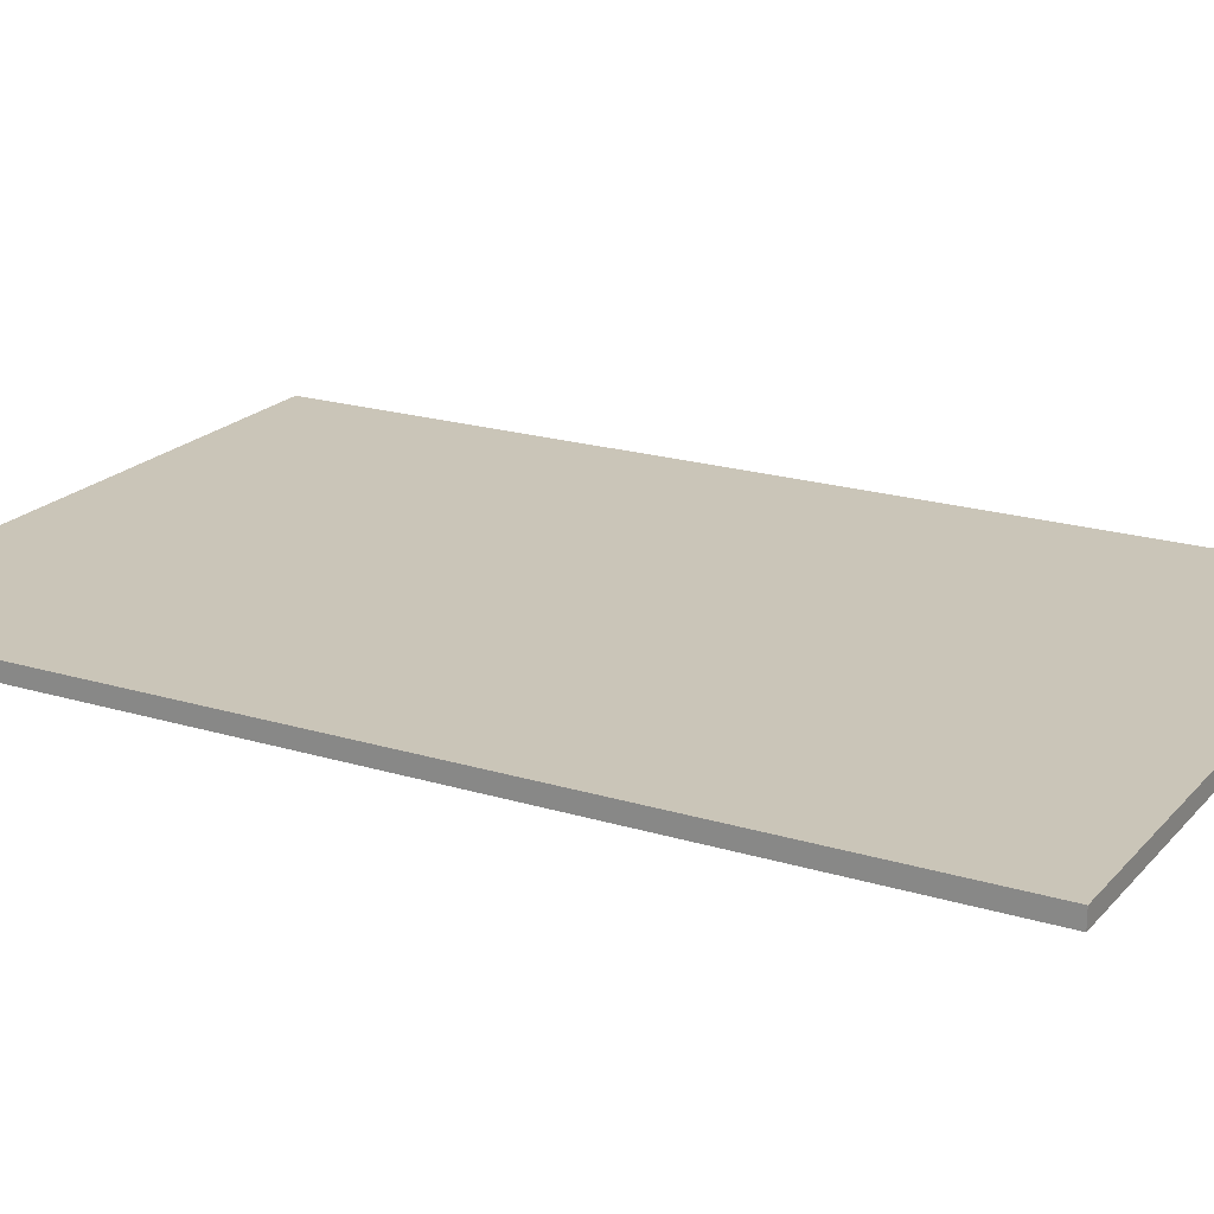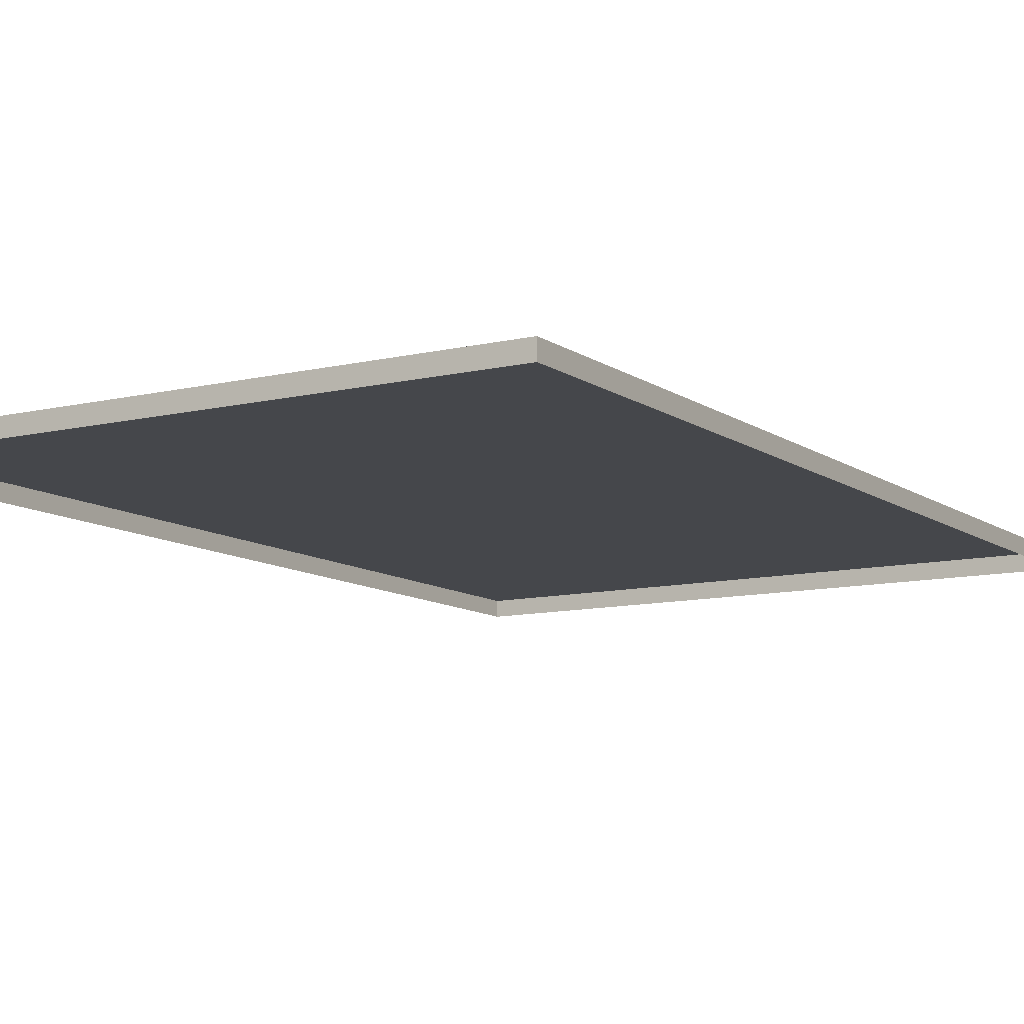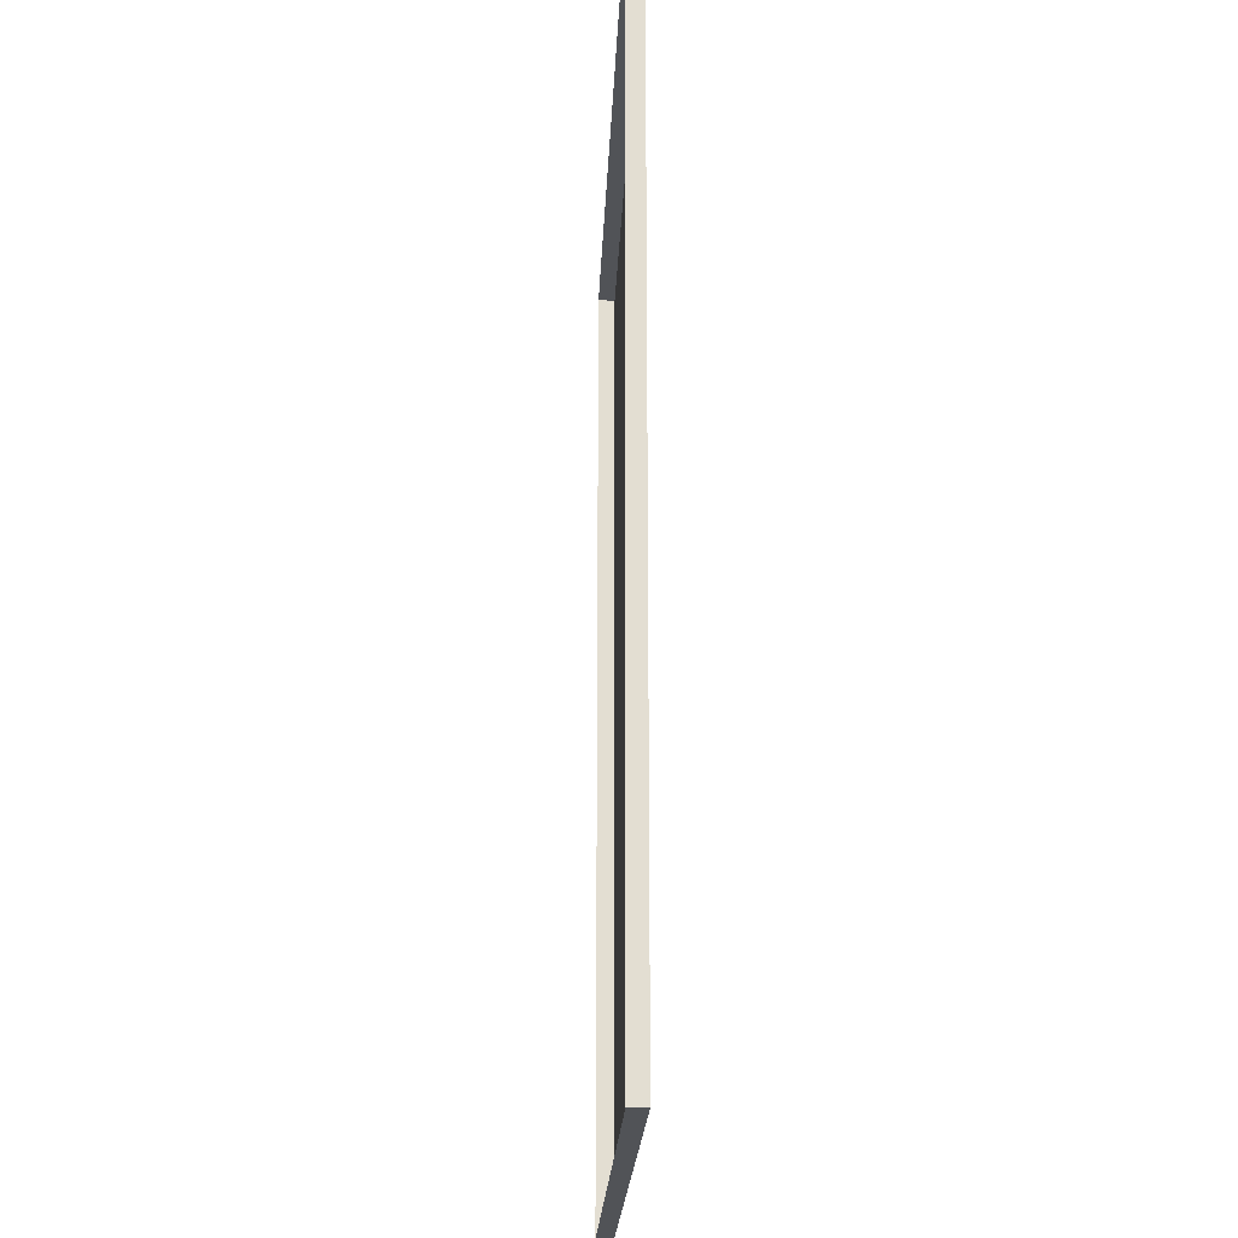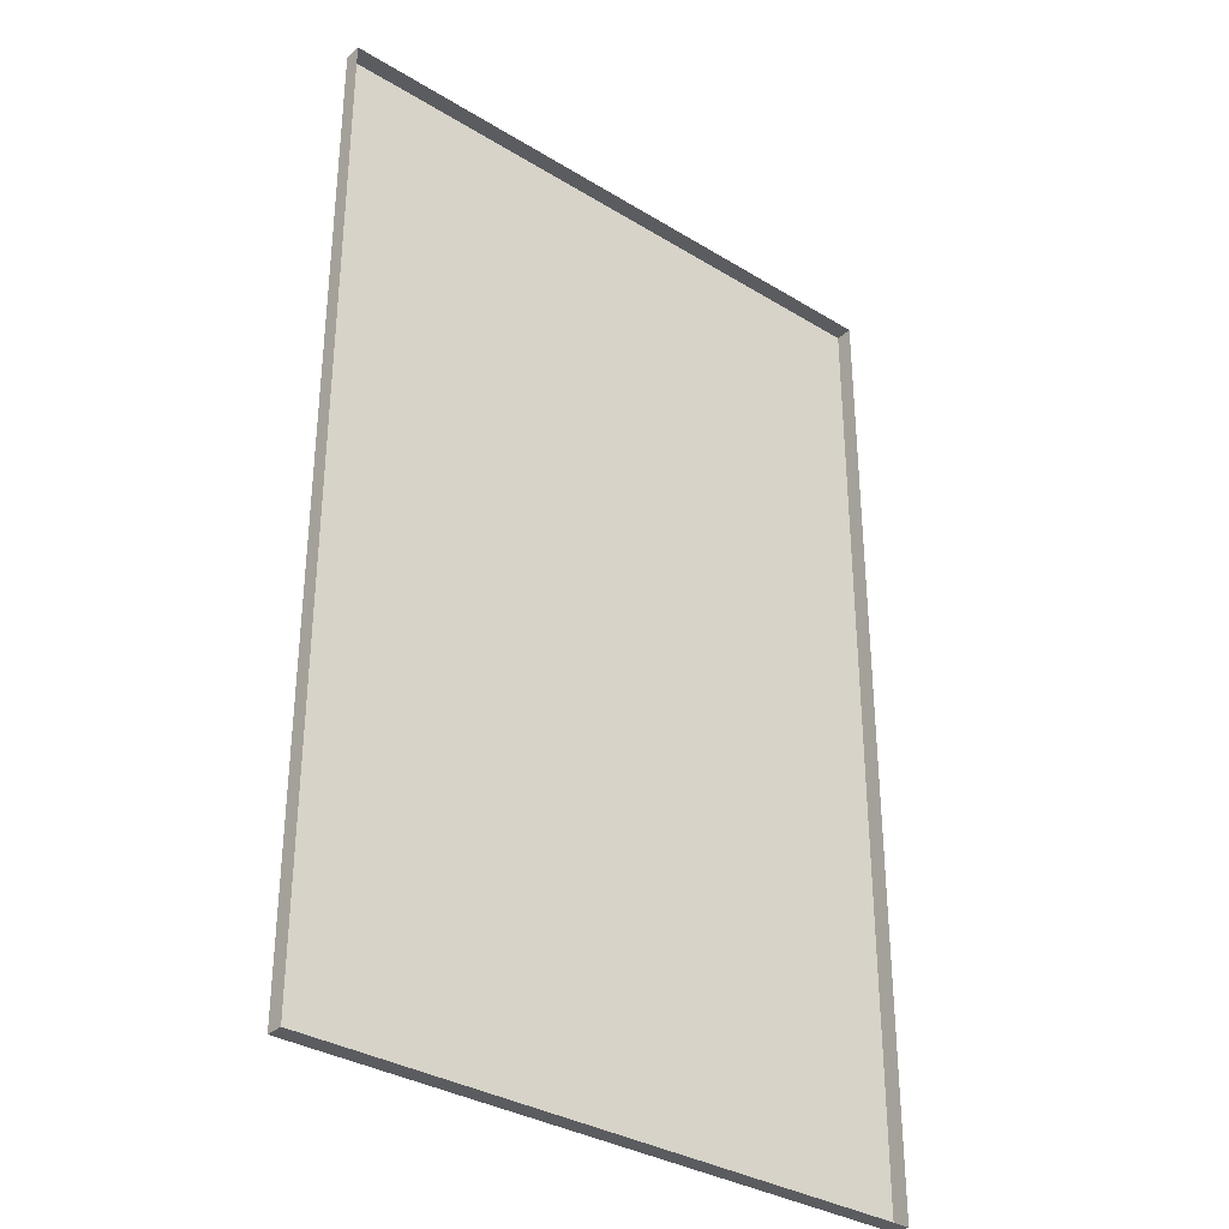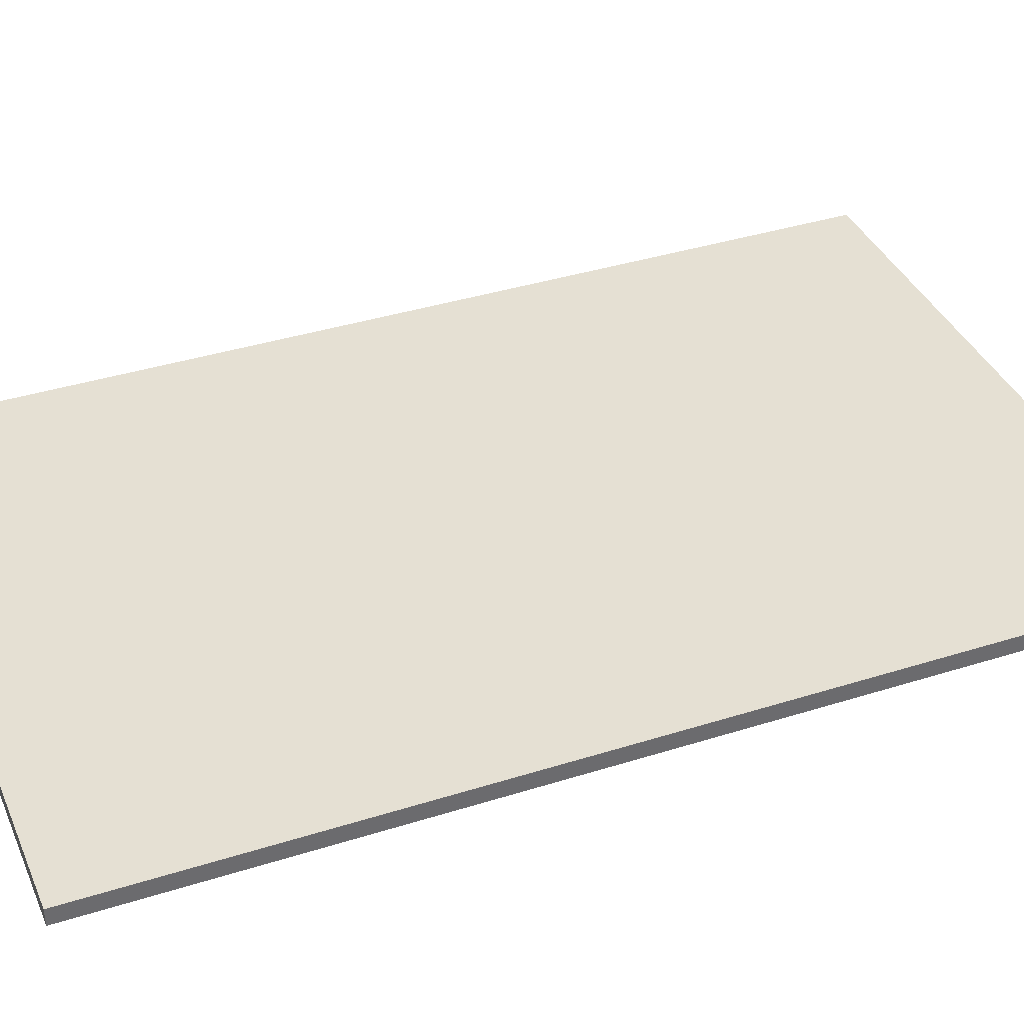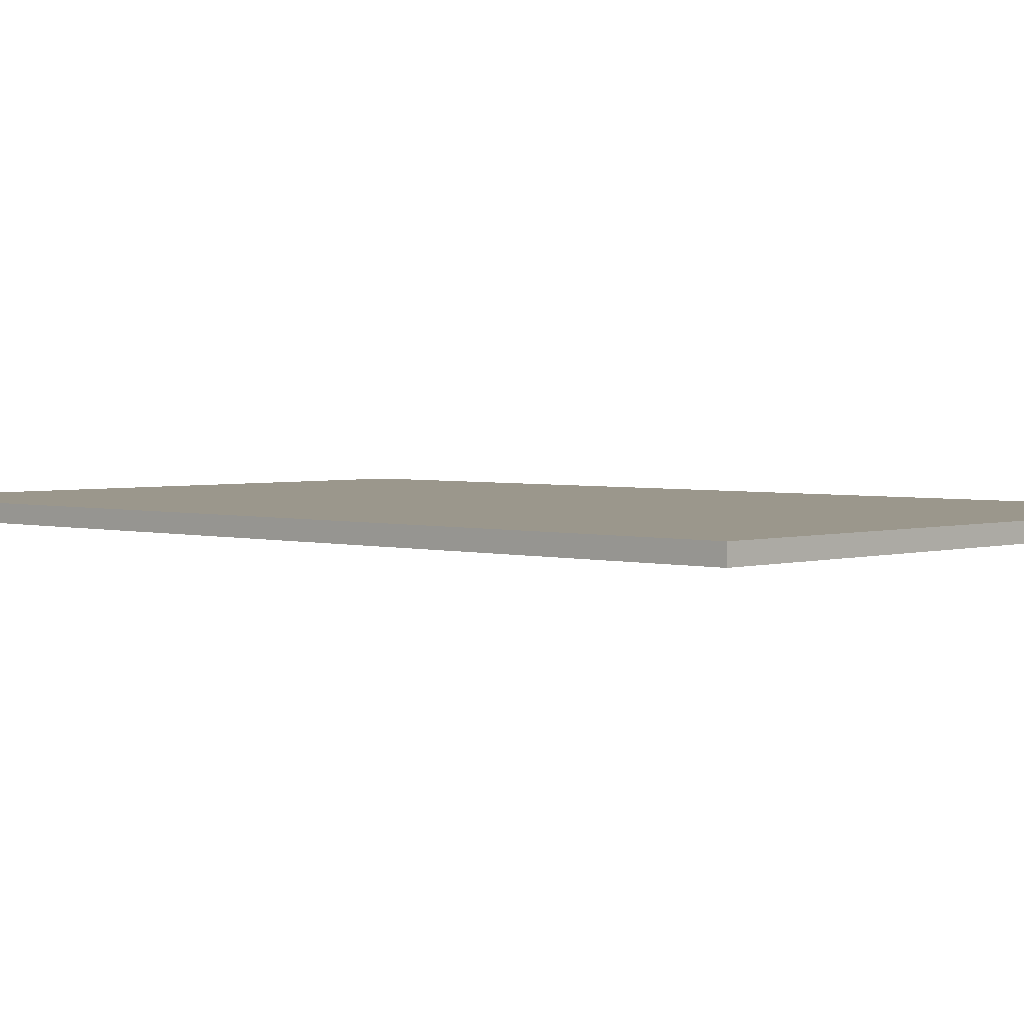
<metadata>
{"format":"obj","ext":"obj","renderer":"f3d","projection":"perspective","resolution":1024,"background":"white","views":[{"elev":20.4,"azim":-61.0,"up":"+Y"},{"elev":-10.4,"azim":-148.8,"up":"+Y"},{"elev":-21.7,"azim":87.6,"up":"+Z"},{"elev":-33.6,"azim":-39.8,"up":"+Z"},{"elev":38.0,"azim":-111.9,"up":"+Y"},{"elev":2.8,"azim":133.4,"up":"+Y"}]}
</metadata>
<code>
o TrueInstructions
g TrueInstructions
v 0.1934 0.005291 -0.3004
v 0.1934 0.005291 0.3004
v -0.1934 0.005291 -0.3004
v -0.1934 0.005291 0.3004
v 0.1934 -0.005291 -0.3004
v 0.1934 -0.005291 0.3004
v -0.1934 -0.005291 -0.3004
v -0.1934 -0.005291 0.3004
f 3 4 2 1
f 1 2 6 5
f 3 1 5 7
f 2 4 8 6
f 4 3 7 8

</code>
